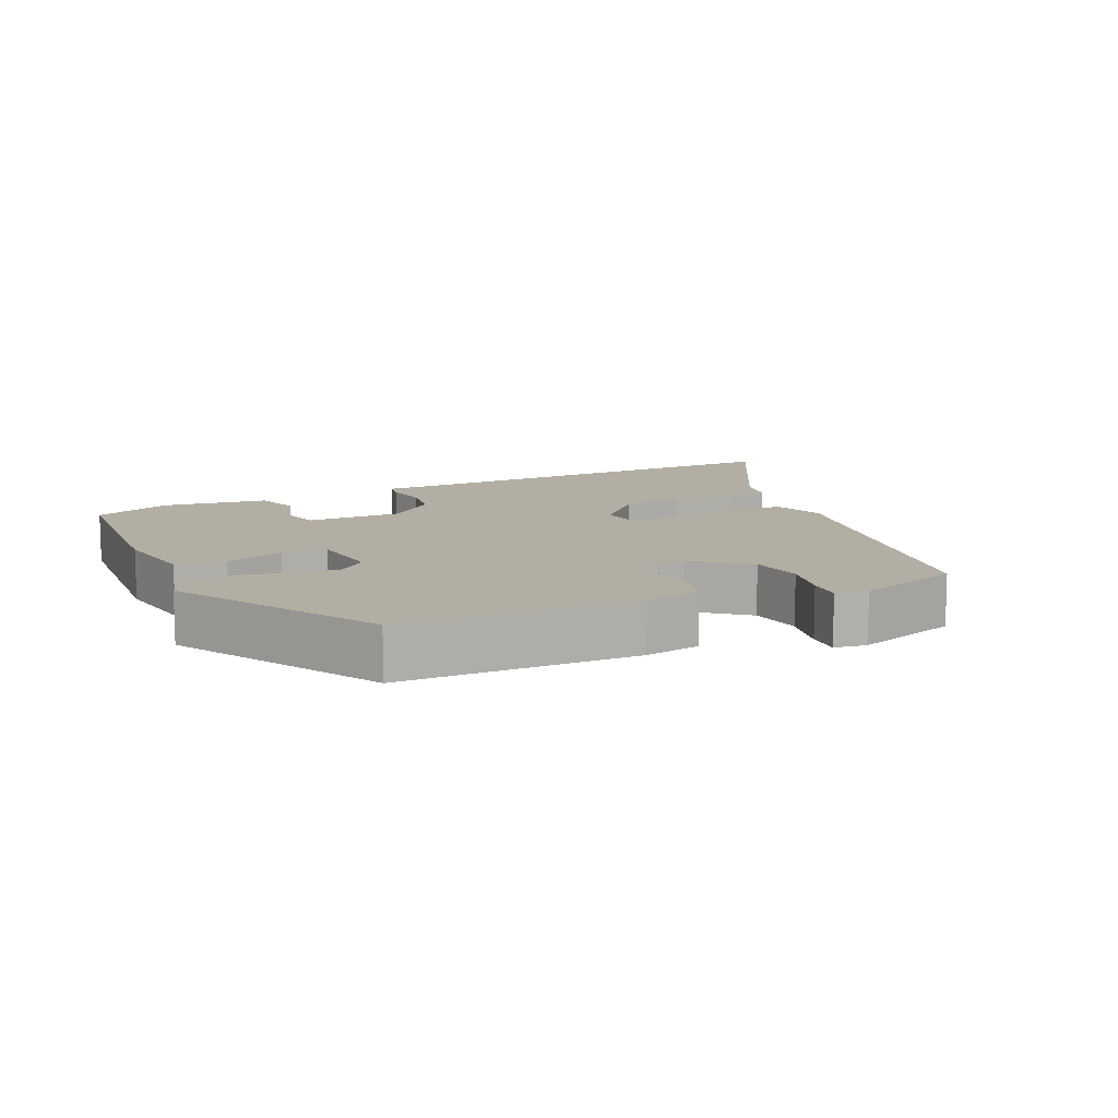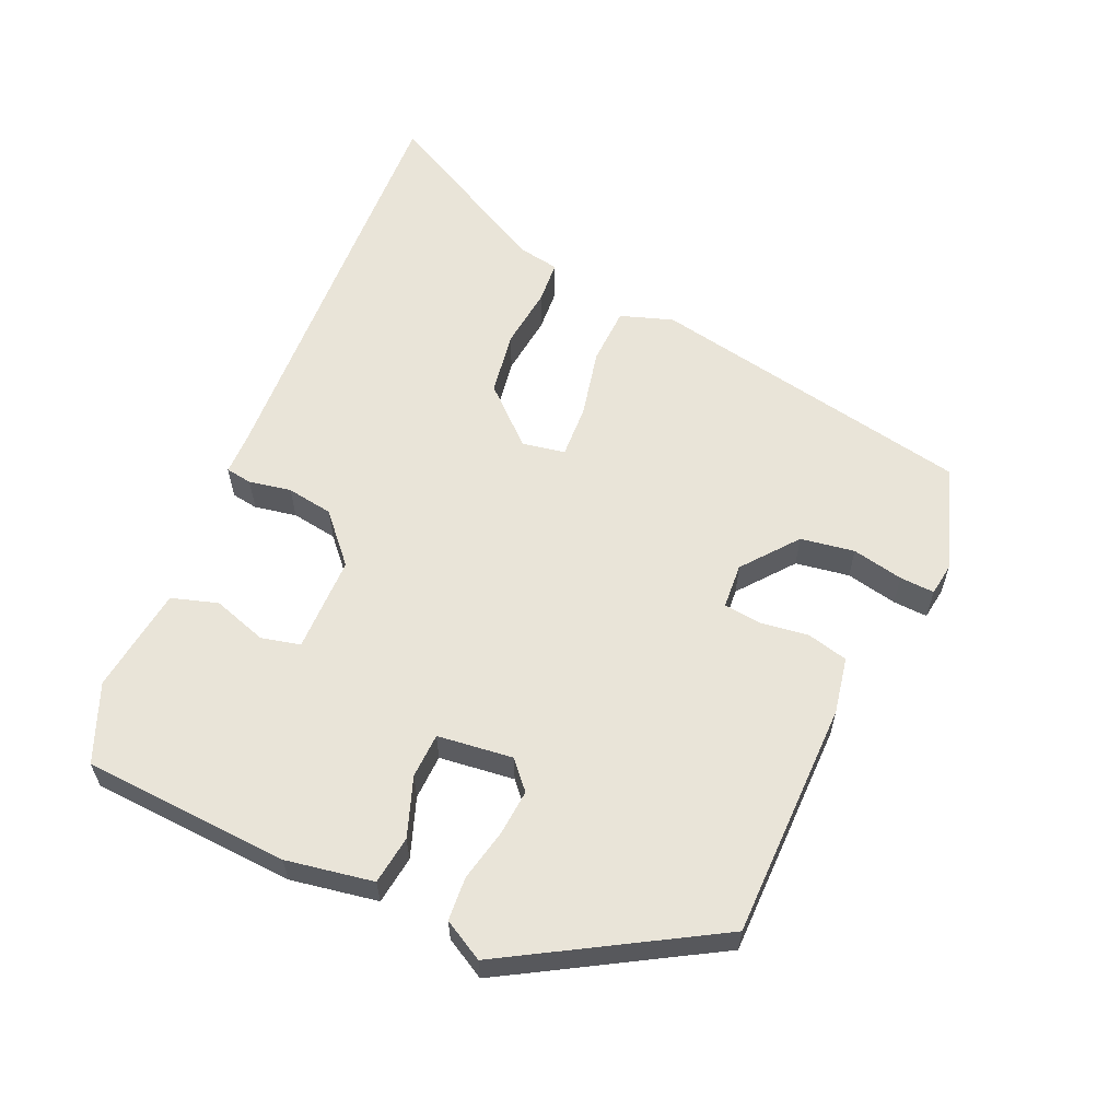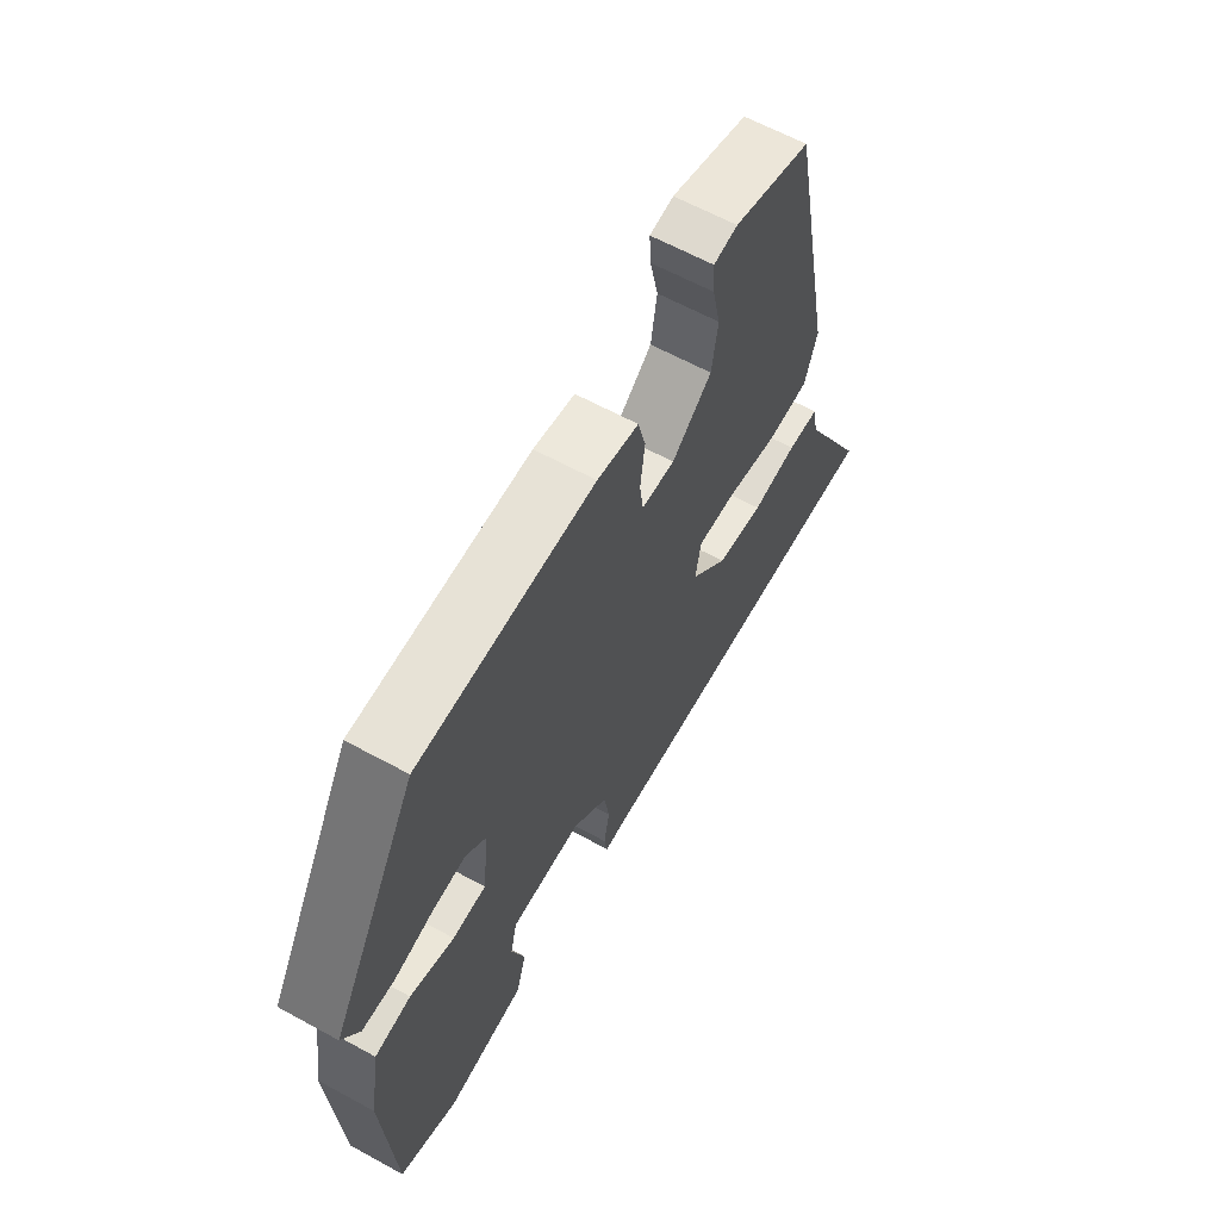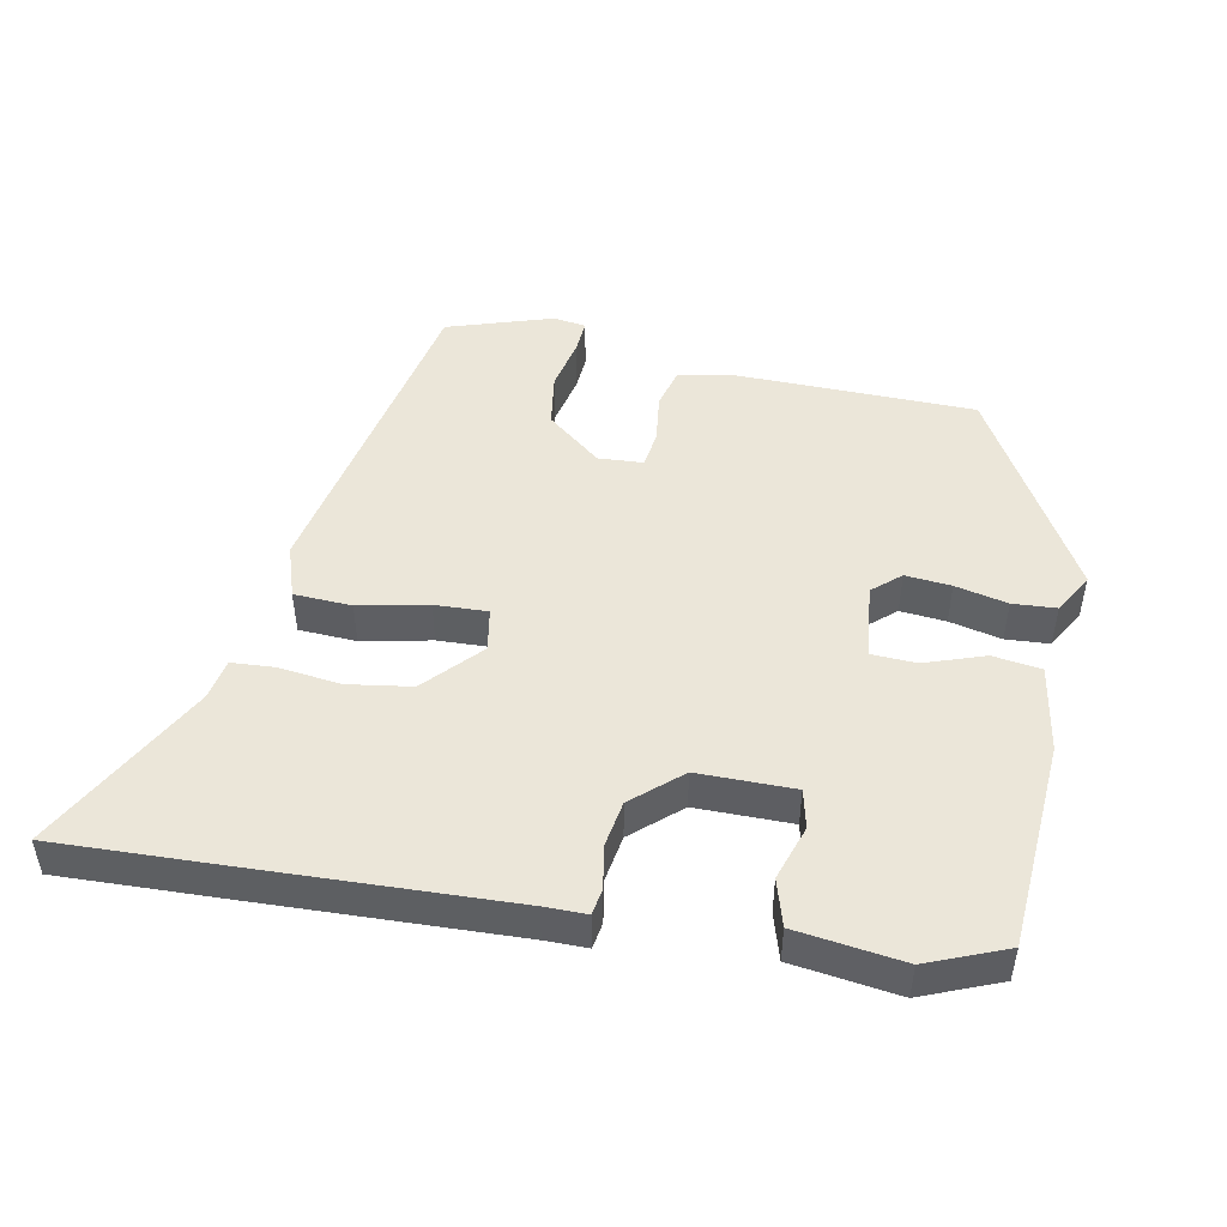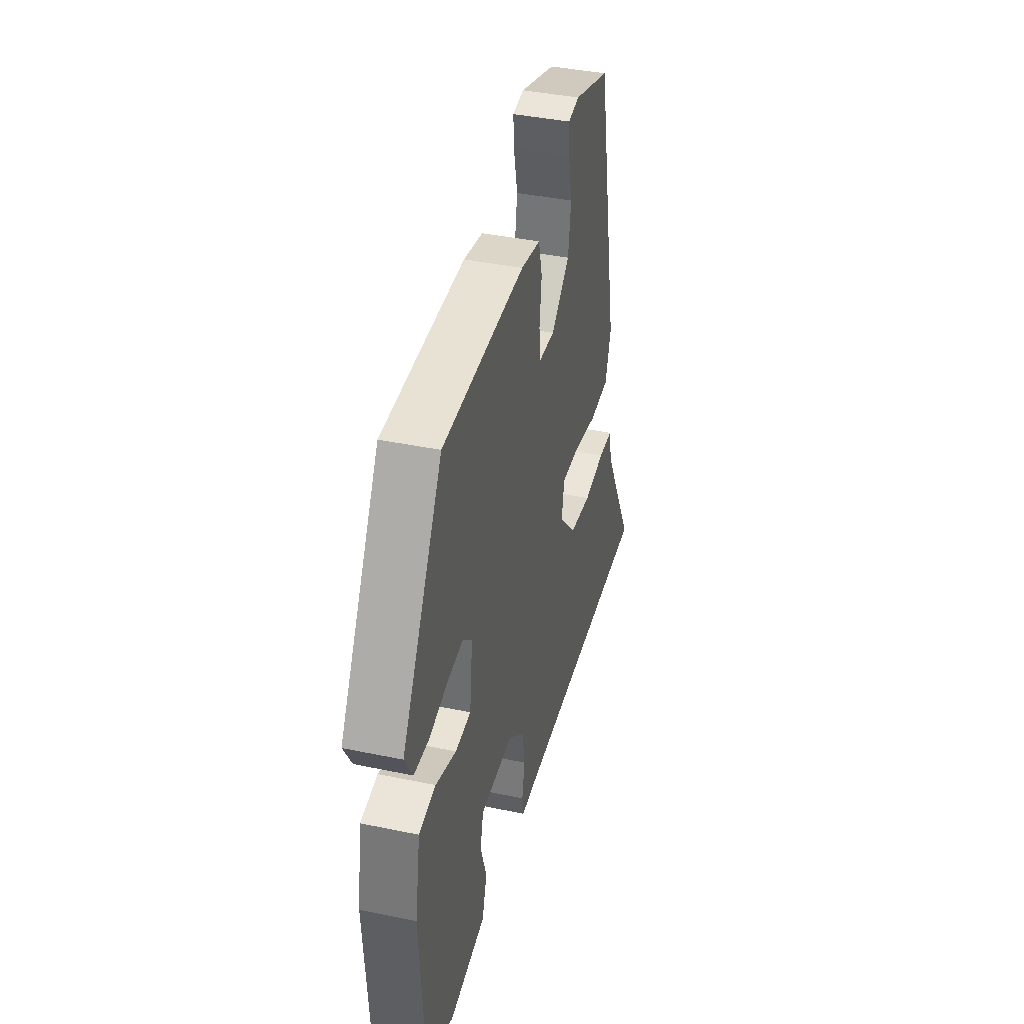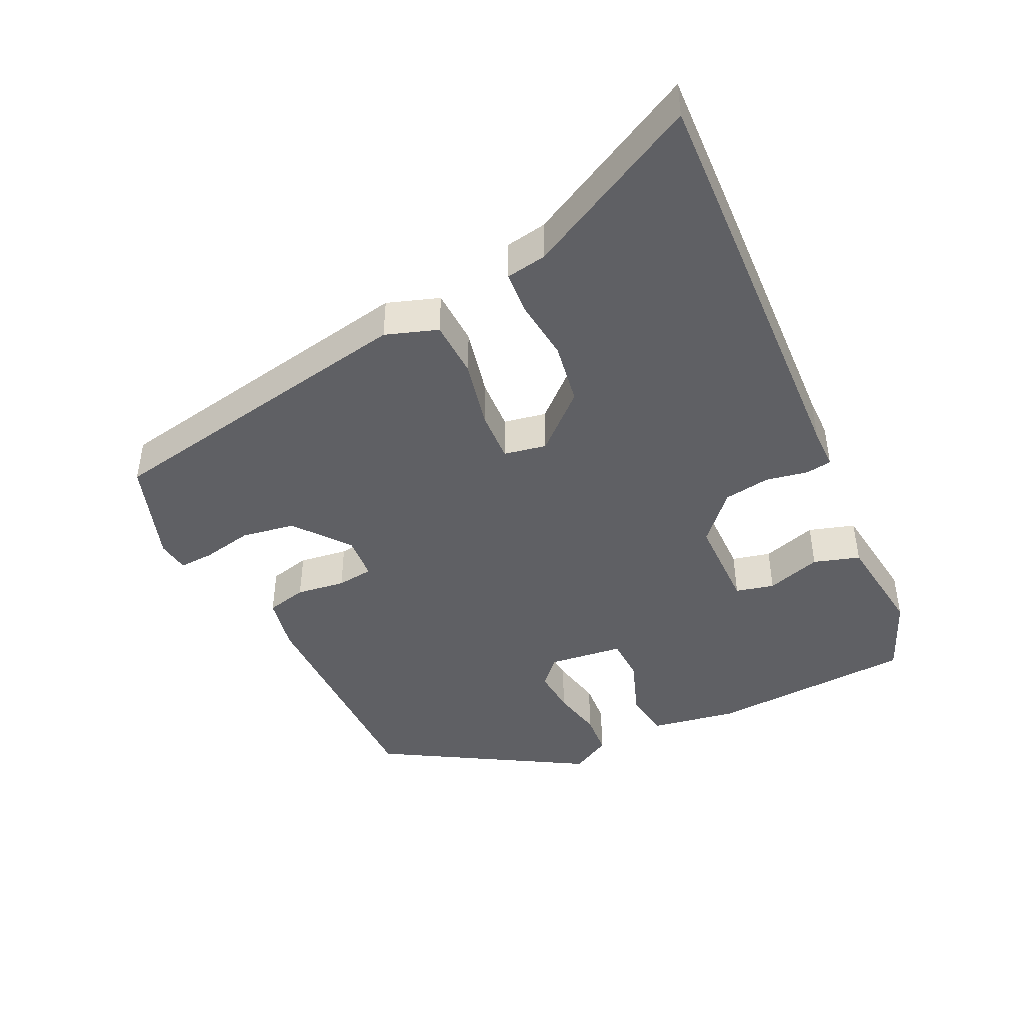
<metadata>
{"format":"obj","ext":"obj","renderer":"f3d","projection":"perspective","resolution":1024,"background":"white","views":[{"elev":11.0,"azim":-24.9,"up":"+Y"},{"elev":59.9,"azim":-66.6,"up":"+Y"},{"elev":62.6,"azim":-61.0,"up":"+Z"},{"elev":48.2,"azim":-168.9,"up":"+Y"},{"elev":39.9,"azim":-75.5,"up":"+Z"},{"elev":-44.1,"azim":114.9,"up":"+Y"}]}
</metadata>
<code>
v -0.365 0.07 0.453
v -0.021 0.07 0.458
v 0.06 0.07 0.443
v 0.075 0.07 0.384
v 0.066 0.07 0.313
v 0.073 0.07 0.26
v 0.138 0.07 0.256
v 0.216 0.07 0.319
v 0.228 0.07 0.397
v 0.212 0.07 0.471
v 0.209 0.07 0.521
v 0.256 0.07 0.528
v 0.408 0.07 0.479
v 0.502 0.07 0.009
v 0.477 0.07 -0.067
v 0.394 0.07 -0.071
v 0.294 0.07 -0.05
v 0.218 0.07 -0.047
v 0.207 0.07 -0.109
v 0.28 0.07 -0.188
v 0.372 0.07 -0.202
v 0.461 0.07 -0.191
v 0.523 0.07 -0.195
v 0.534 0.07 -0.254
v 0.669 0.07 -0.506
v 0.445 0.07 -0.498
v 0.057 0.07 -0.483
v -0.004 0.07 -0.483
v -0.01 0.07 -0.445
v 0.001 0.07 -0.384
v -0.01 0.07 -0.317
v -0.079 0.07 -0.256
v -0.218 0.07 -0.256
v -0.231 0.07 -0.312
v -0.205 0.07 -0.391
v -0.225 0.07 -0.458
v -0.379 0.07 -0.479
v -0.492 0.07 -0.433
v -0.512 0.07 -0.134
v -0.491 0.07 -0.008
v -0.421 0.07 0.002
v -0.335 0.07 -0.028
v -0.27 0.07 -0.025
v -0.258 0.07 0.084
v -0.298 0.07 0.119
v -0.364 0.07 0.113
v -0.439 0.07 0.096
v -0.502 0.07 0.1
v -0.535 0.07 0.158
v -0.365 0 0.453
v -0.021 0 0.458
v 0.06 0 0.443
v 0.075 0 0.384
v 0.066 0 0.313
v 0.073 0 0.26
v 0.138 0 0.256
v 0.216 0 0.319
v 0.228 0 0.397
v 0.212 0 0.471
v 0.209 0 0.521
v 0.256 0 0.528
v 0.408 0 0.479
v 0.502 0 0.009
v 0.477 0 -0.067
v 0.394 0 -0.071
v 0.294 0 -0.05
v 0.218 0 -0.047
v 0.207 0 -0.109
v 0.28 0 -0.188
v 0.372 0 -0.202
v 0.461 0 -0.191
v 0.523 0 -0.195
v 0.534 0 -0.254
v 0.669 0 -0.506
v 0.445 0 -0.498
v 0.057 0 -0.483
v -0.004 0 -0.483
v -0.01 0 -0.445
v 0.001 0 -0.384
v -0.01 0 -0.317
v -0.079 0 -0.256
v -0.218 0 -0.256
v -0.231 0 -0.312
v -0.205 0 -0.391
v -0.225 0 -0.458
v -0.379 0 -0.479
v -0.492 0 -0.433
v -0.512 0 -0.134
v -0.491 0 -0.008
v -0.421 0 0.002
v -0.335 0 -0.028
v -0.27 0 -0.025
v -0.258 0 0.084
v -0.298 0 0.119
v -0.364 0 0.113
v -0.439 0 0.096
v -0.502 0 0.1
v -0.535 0 0.158
f 46 47 48 49
f 45 46 49 1
f 44 45 1 2
f 43 44 2 3
f 39 40 41 42
f 39 42 43
f 38 39 43
f 34 35 36 37
f 33 34 37 38
f 27 28 29 30
f 27 30 31
f 24 25 26 27
f 24 27 31
f 21 22 23 24
f 20 21 24 31
f 19 20 31 32
f 14 15 16 17
f 14 17 18
f 13 14 18
f 12 13 18
f 9 10 11 12
f 8 9 12 18
f 7 8 18 19
f 43 3 4 5
f 33 38 43 5
f 6 7 19 32
f 5 6 32 33
f 98 97 96 95
f 50 98 95 94
f 51 50 94 93
f 52 51 93 92
f 91 90 89 88
f 92 91 88
f 92 88 87
f 86 85 84 83
f 87 86 83 82
f 79 78 77 76
f 80 79 76
f 76 75 74 73
f 80 76 73
f 73 72 71 70
f 80 73 70 69
f 81 80 69 68
f 66 65 64 63
f 67 66 63
f 67 63 62
f 67 62 61
f 61 60 59 58
f 67 61 58 57
f 68 67 57 56
f 54 53 52 92
f 54 92 87 82
f 81 68 56 55
f 82 81 55 54
f 1 50 51 2
f 2 51 52 3
f 3 52 53 4
f 4 53 54 5
f 5 54 55 6
f 6 55 56 7
f 7 56 57 8
f 8 57 58 9
f 9 58 59 10
f 10 59 60 11
f 11 60 61 12
f 12 61 62 13
f 13 62 63 14
f 14 63 64 15
f 15 64 65 16
f 16 65 66 17
f 17 66 67 18
f 18 67 68 19
f 19 68 69 20
f 20 69 70 21
f 21 70 71 22
f 22 71 72 23
f 23 72 73 24
f 24 73 74 25
f 25 74 75 26
f 26 75 76 27
f 27 76 77 28
f 28 77 78 29
f 29 78 79 30
f 30 79 80 31
f 31 80 81 32
f 32 81 82 33
f 33 82 83 34
f 34 83 84 35
f 35 84 85 36
f 36 85 86 37
f 37 86 87 38
f 38 87 88 39
f 39 88 89 40
f 40 89 90 41
f 41 90 91 42
f 42 91 92 43
f 43 92 93 44
f 44 93 94 45
f 45 94 95 46
f 46 95 96 47
f 47 96 97 48
f 48 97 98 49
f 49 98 50 1

</code>
